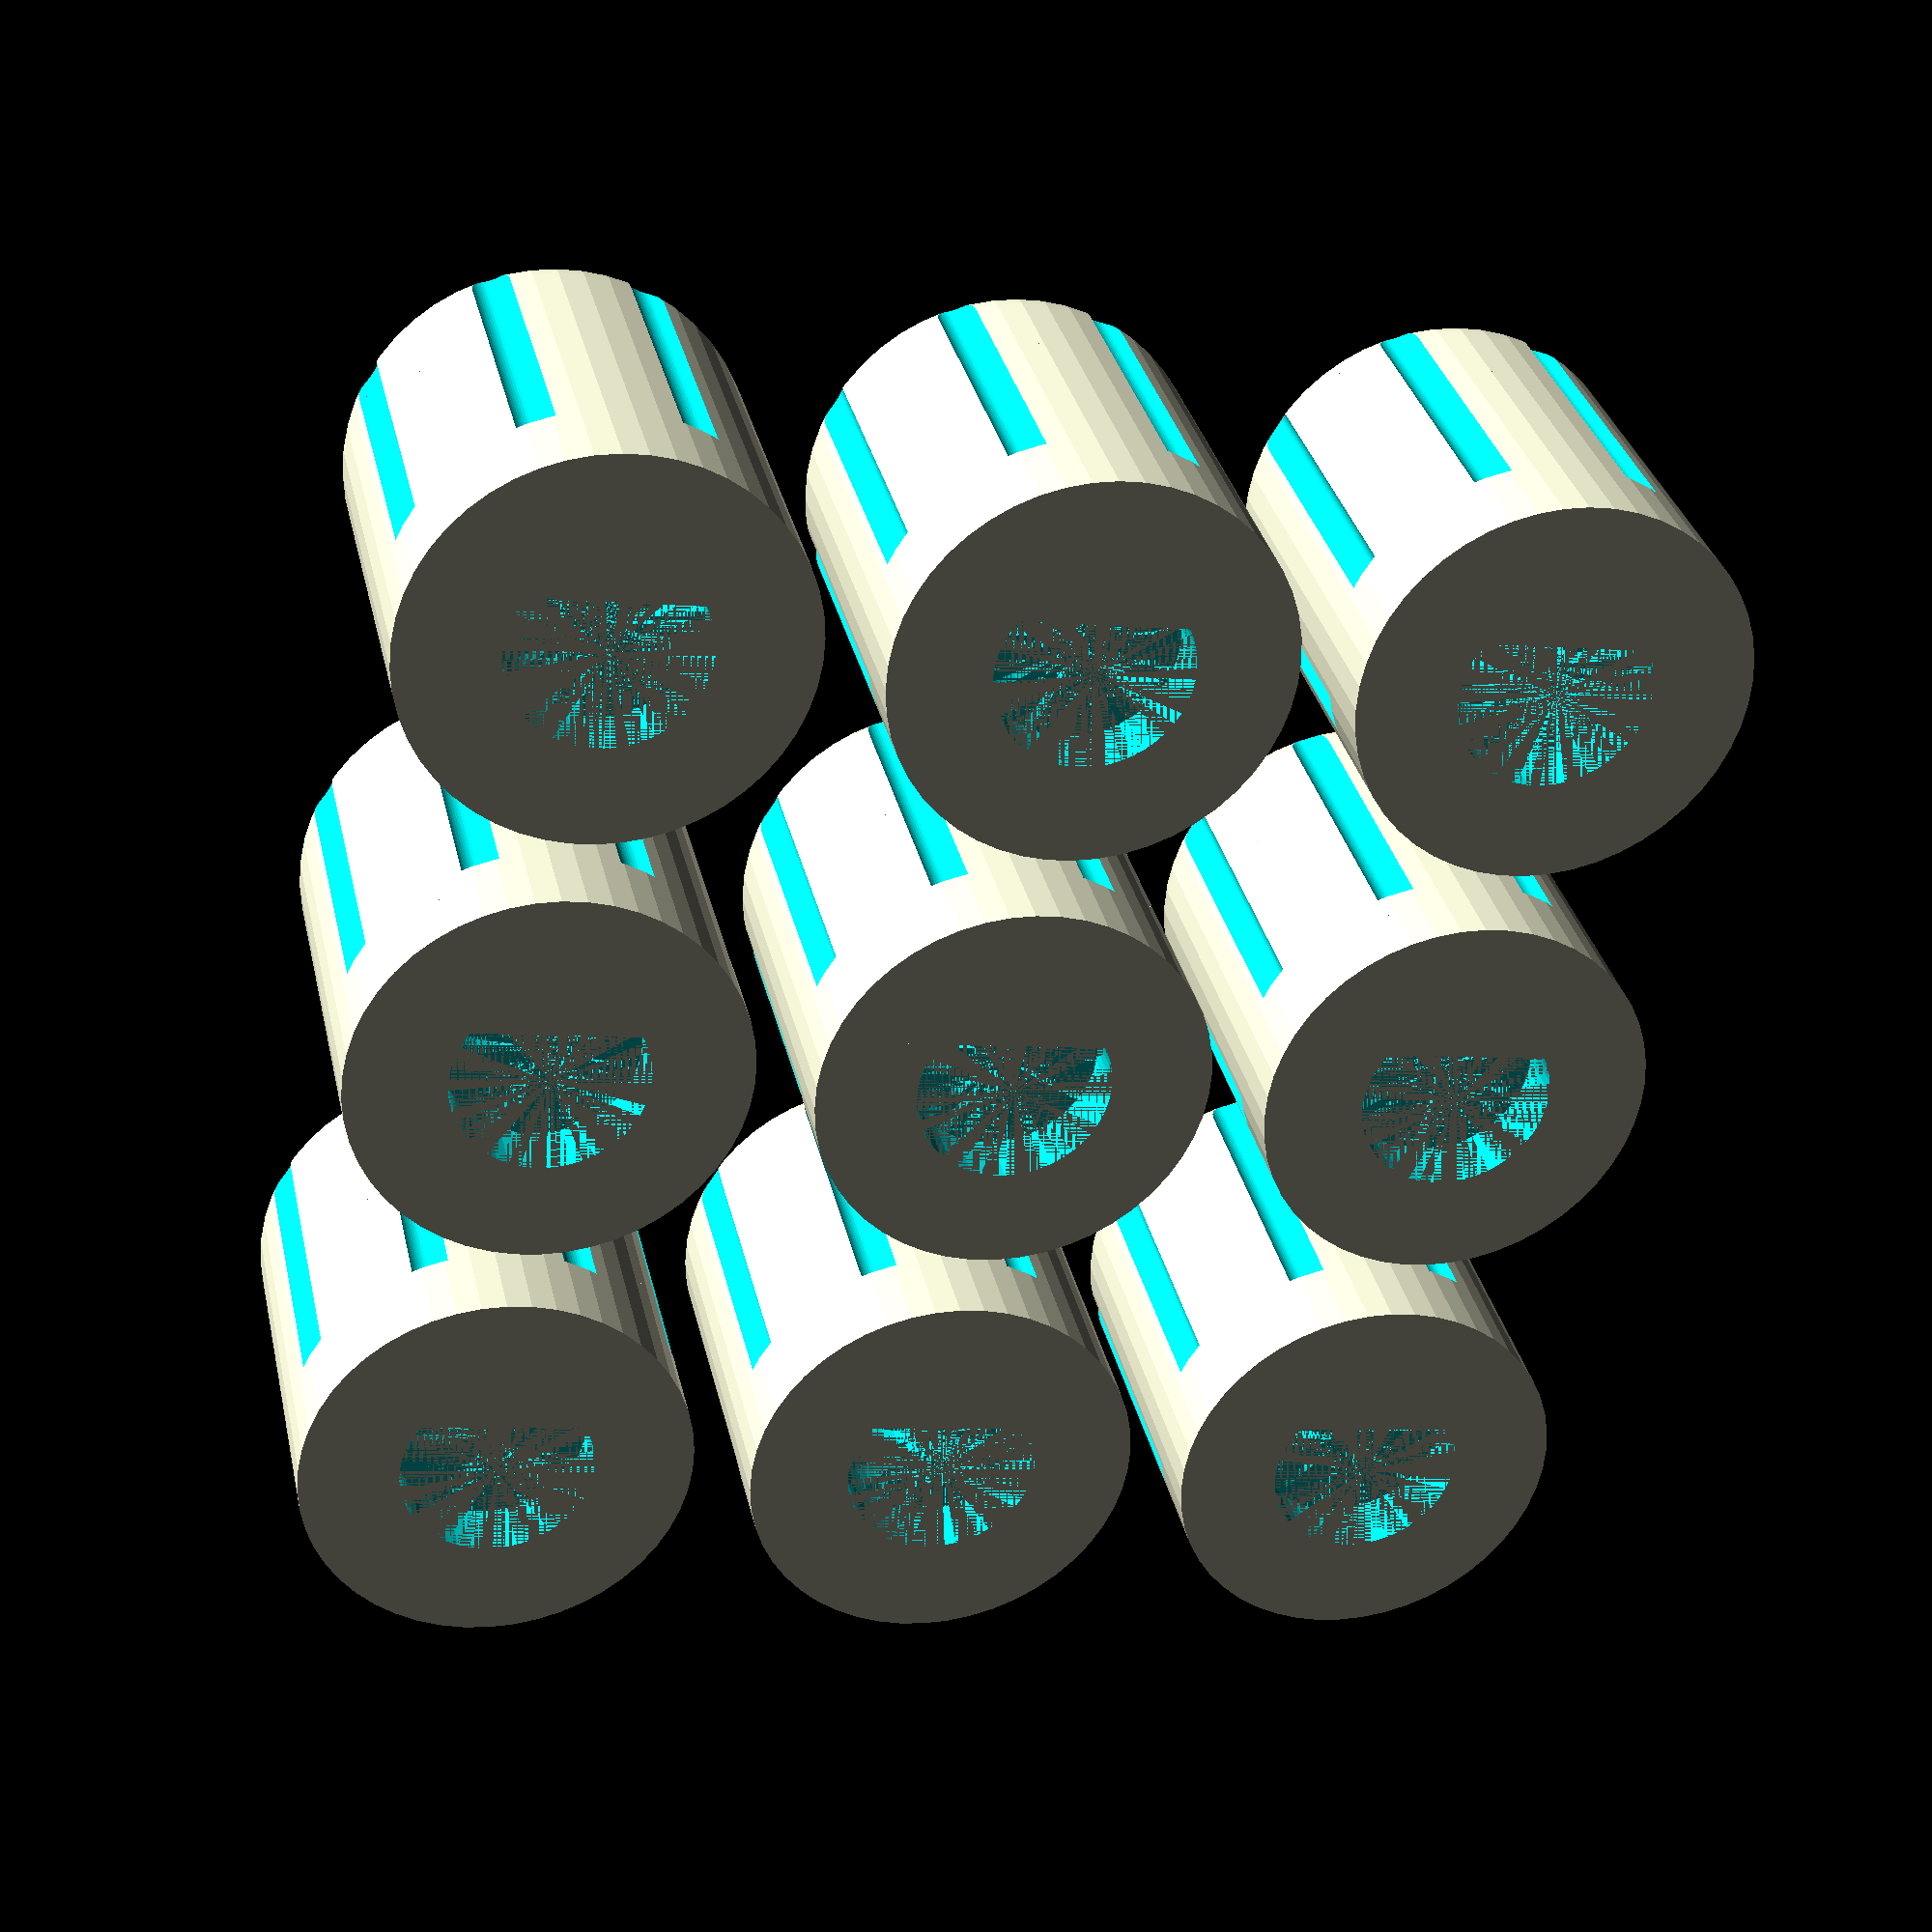
<openscad>

// Source: https://www.thingiverse.com/thing:1072393
// By: llegoff
// Modified by: Joe

/* [Basic] */
//Diametre du bouton
Knob_Diameter=13; //[10:30]
//Hauteur du bouton
Knob_Height=15;//[10:20]
//Longueur de l'axe
Axis_Lenght=10;//[5:15]
//Arrondis
Rounded=2;//[1:3]
//Ajustement
Ajustment=0.2;//[0,0.1,0.2,0.3]
/* [Hidden] */
$fn=50;

module knob()
{
difference() {
  union() {
      cylinder(r=Knob_Diameter/2,h=Knob_Height-Rounded);
      translate([0,0,Knob_Height-Rounded]) cylinder(r=Knob_Diameter/2-Rounded,h=Rounded);
      translate([0,0,Knob_Height-Rounded]) rotate_extrude(convexity = 10) translate([Knob_Diameter/2-Rounded,0,0])  circle(r=Rounded);
  }
  translate([0,0,Knob_Height]) rotate([-90,0,0]) cylinder(r=0.5,h=Knob_Diameter/2);
  translate([0,0,Knob_Height]) sphere(r=0.5);
  for (i=[22.5:45:360]) translate([(Knob_Diameter+0.6)*sin(i)/2,(Knob_Diameter+0.6)*cos(i)/2,3]) cylinder(r=0.7,h=Knob_Height);
  difference() {
      translate([0,0,2]) cylinder(r=3.1+Ajustment,h=Axis_Lenght-2);
      translate([-5,-6.6-Ajustment,2]) cube([10,5,Axis_Lenght-2]);
  }
  difference() {
      cylinder(r=3+Ajustment,h=2);
      translate([-5,-6.5-Ajustment,0]) cube([10,5,Axis_Lenght-2]);
  }
}
}

for(u = [0 : 2])
{
	for(v = [0 : 2])
	{
		translate([15 * u, 15 * v, 0])
		knob();
	}
}


</openscad>
<views>
elev=328.1 azim=170.7 roll=167.8 proj=p view=wireframe
</views>
